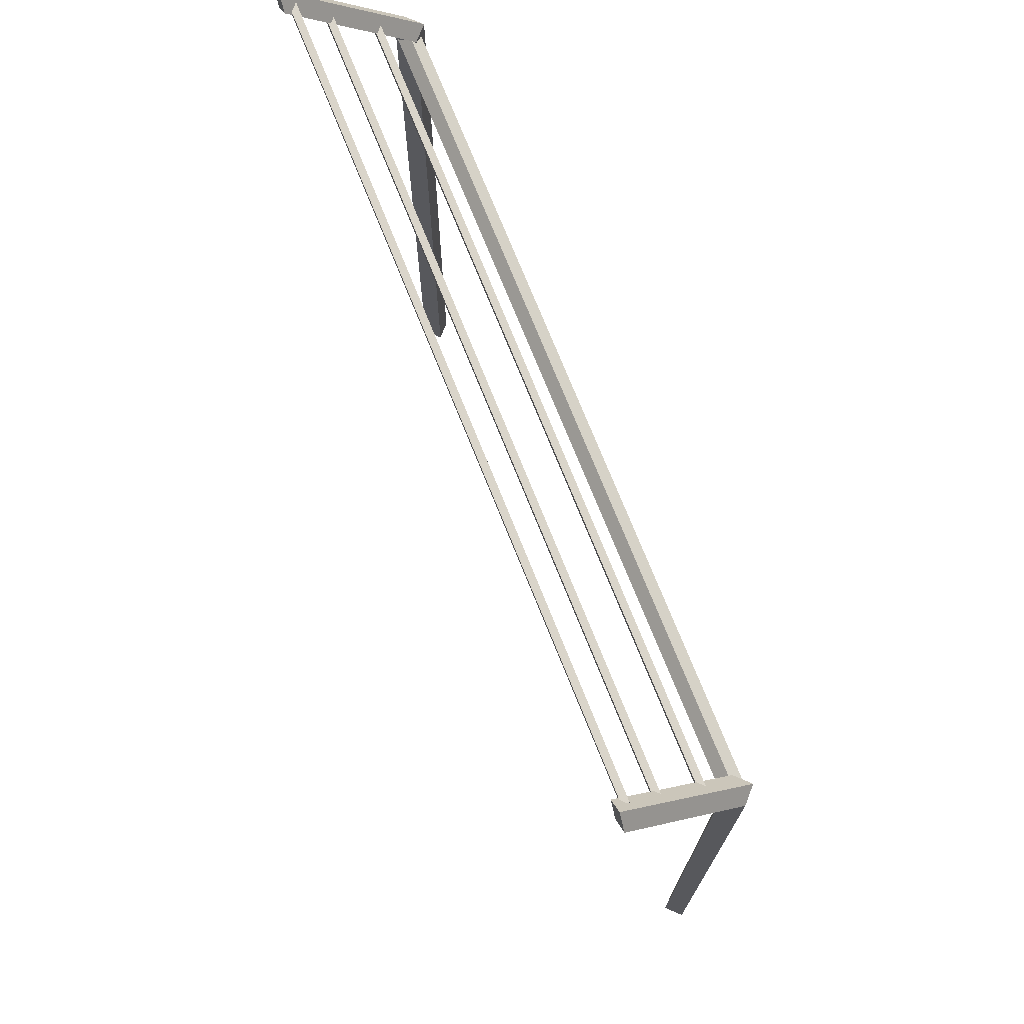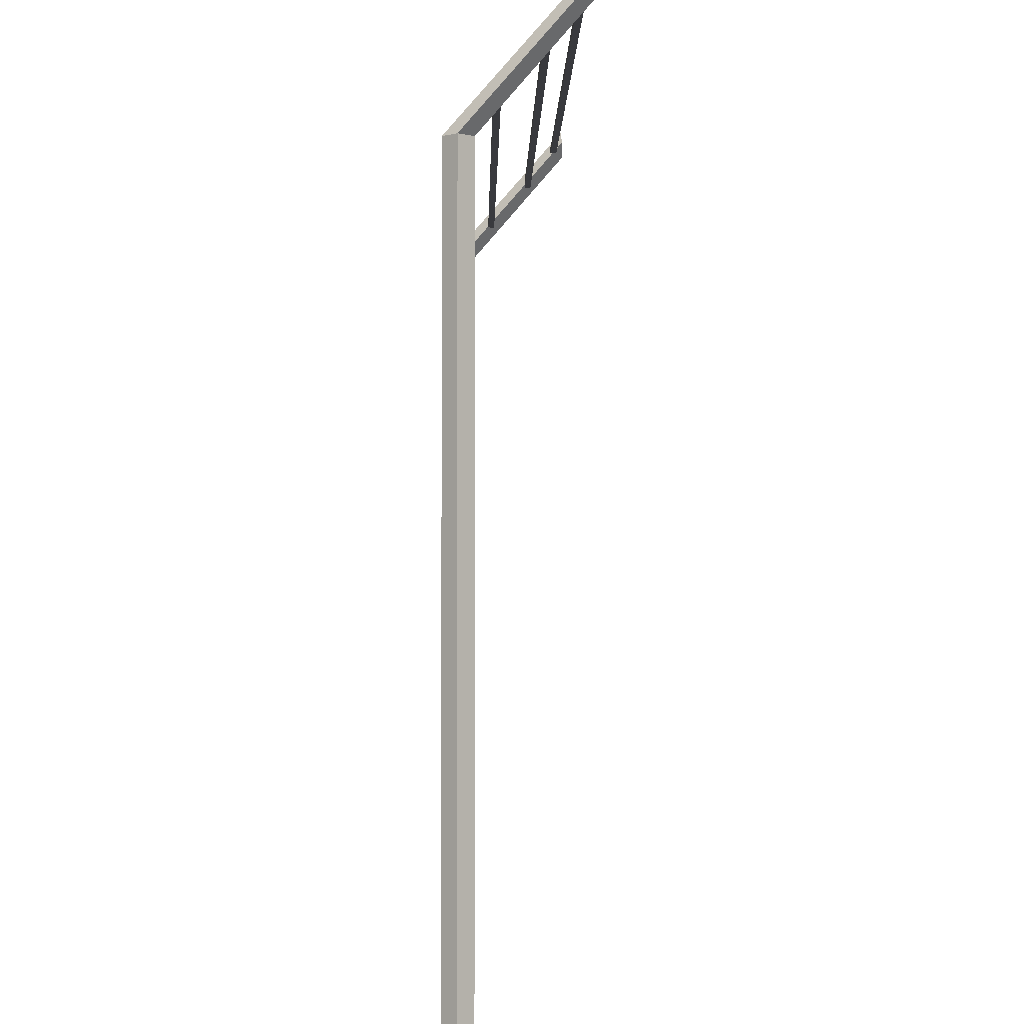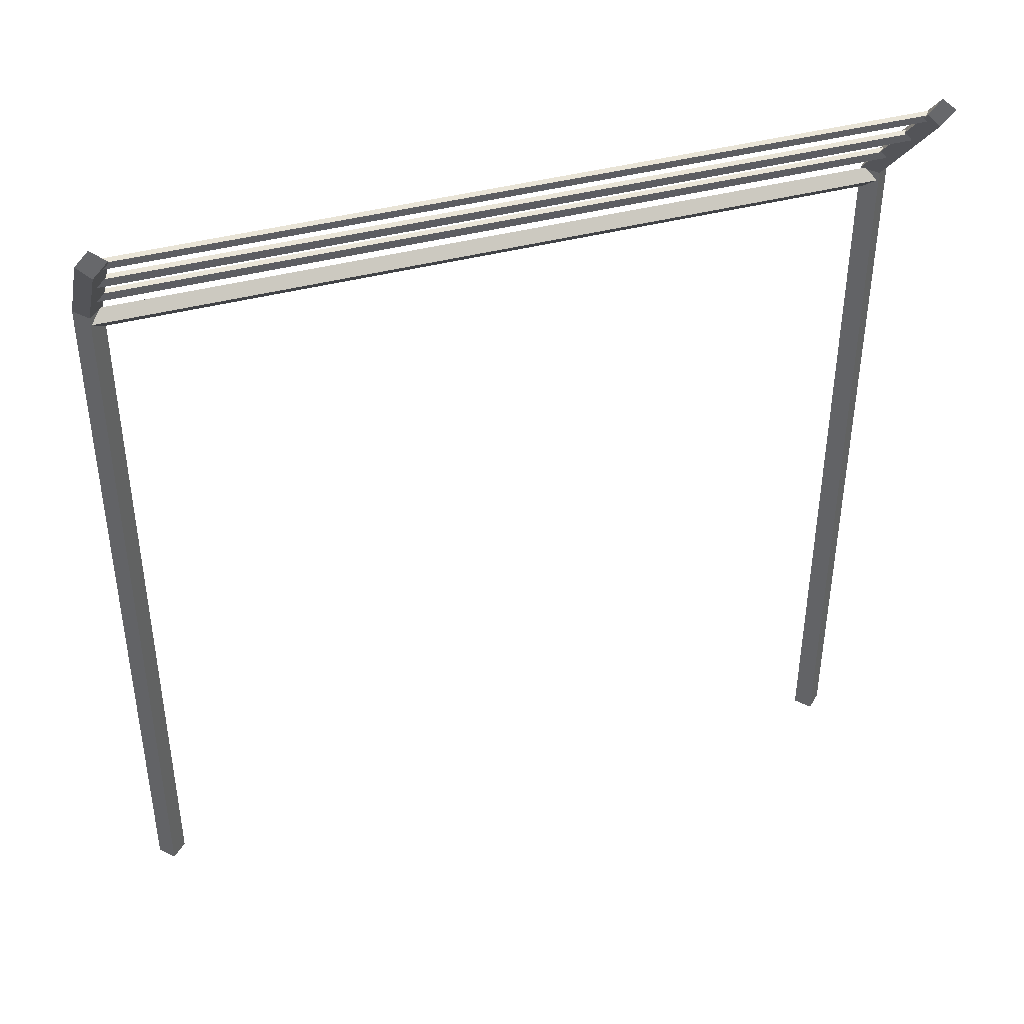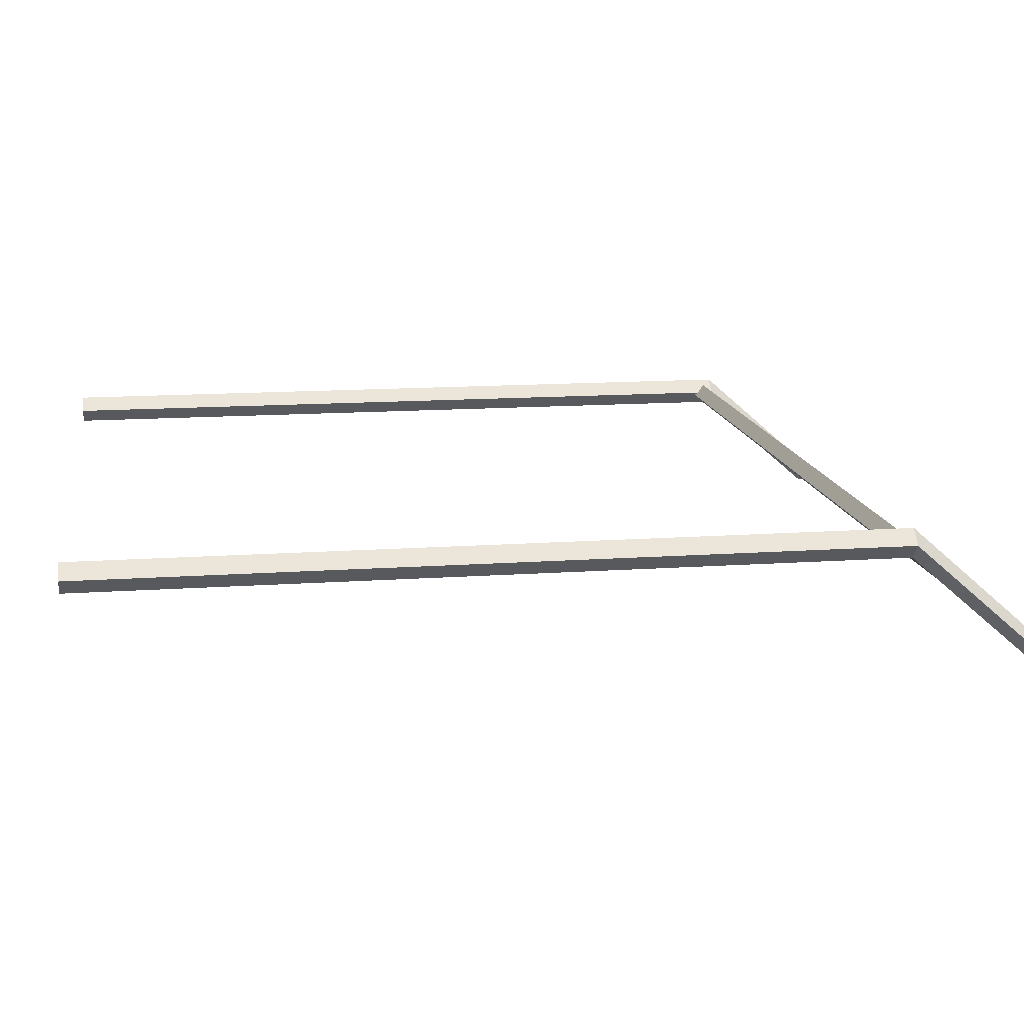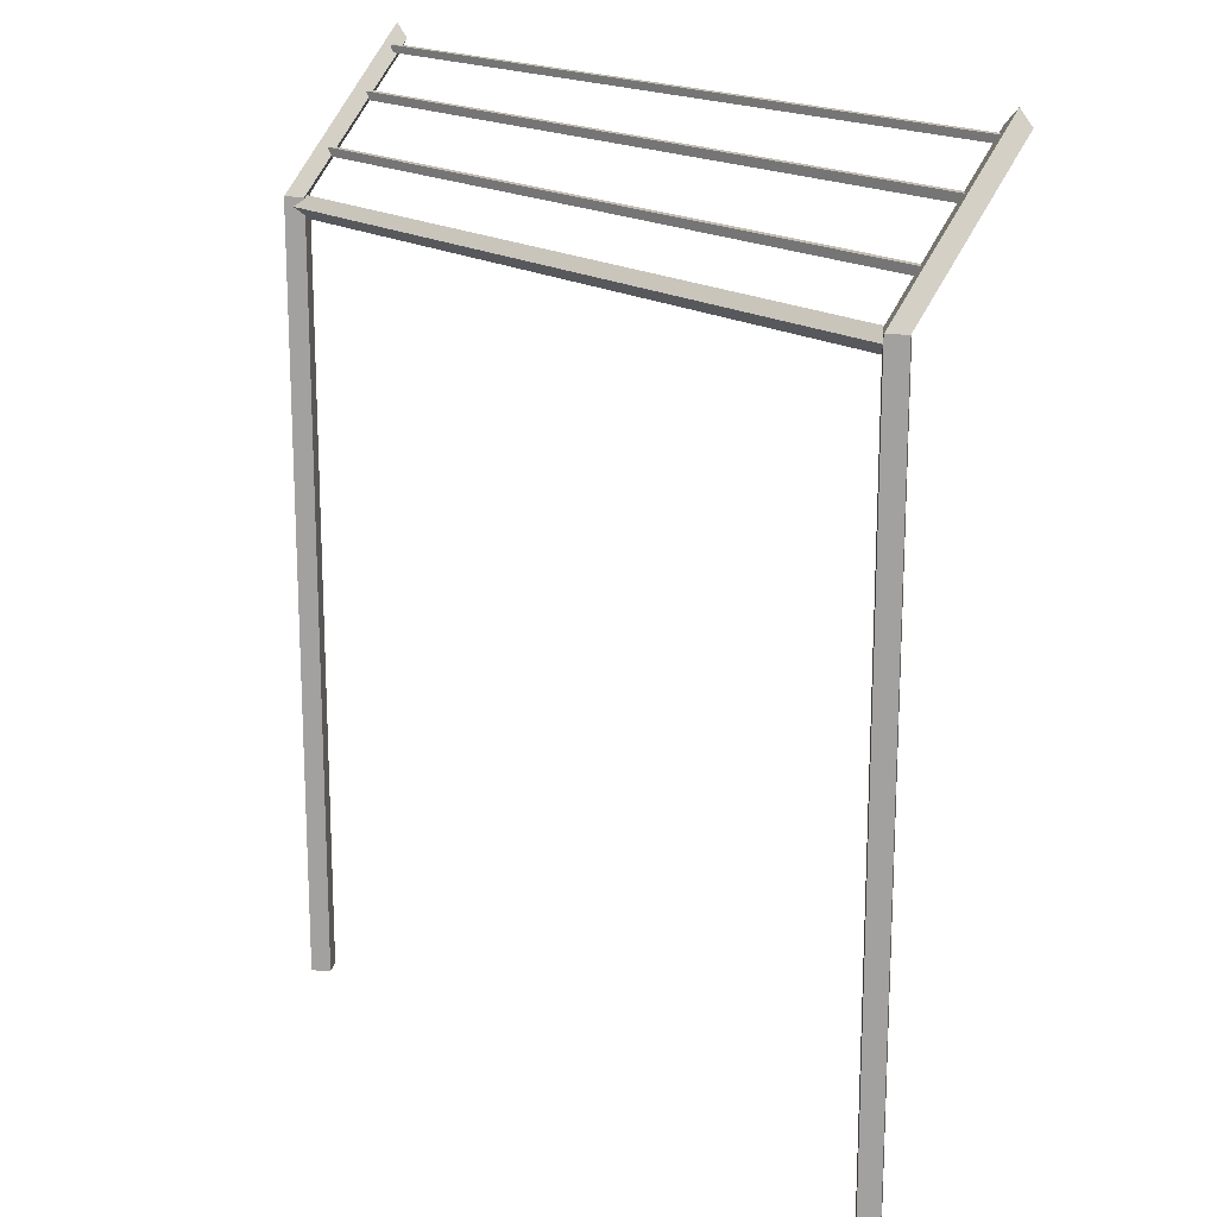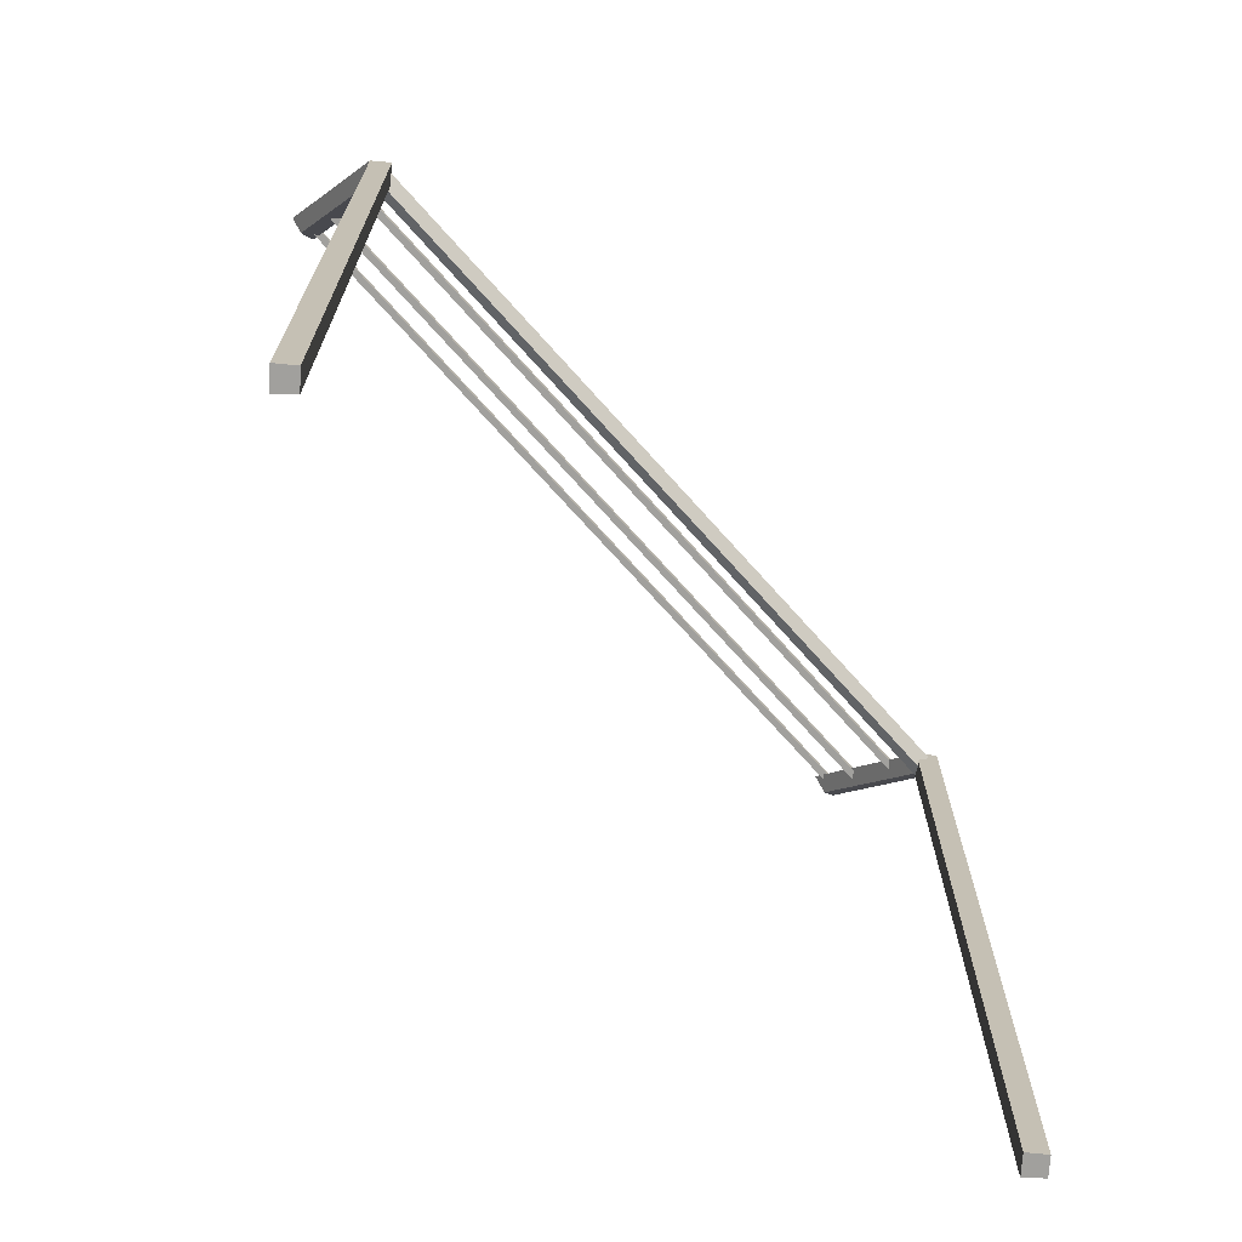
<metadata>
{"format":"obj","ext":"obj","renderer":"f3d","projection":"perspective","resolution":1024,"background":"white","views":[{"elev":73.4,"azim":-111.8,"up":"+Y"},{"elev":-1.4,"azim":89.1,"up":"+Y"},{"elev":43.1,"azim":162.9,"up":"+Y"},{"elev":13.7,"azim":80.9,"up":"+Z"},{"elev":17.7,"azim":50.7,"up":"+Y"},{"elev":-71.1,"azim":-48.3,"up":"+Y"}]}
</metadata>
<code>
g fence_01
v -2.359 -1.003 0.08776
v -2.276 -1.003 0.004918
v -2.359 -1.003 -0.08483
v -2.449 -1.003 0.004918
v -2.276 -1.003 0.004918
v -2.276 3.712 0.004918
v -2.359 3.712 -0.08483
v -2.359 -1.003 -0.08483
v -2.276 4.534 -0.713
v -2.359 4.616 -0.7061
v -2.449 4.534 -0.713
v -2.359 4.444 -0.7199
v -2.359 3.712 0.08776
v -2.359 -1.003 0.08776
v -2.449 -1.003 0.004918
v -2.449 3.712 0.004918
v -2.449 -1.003 0.004918
v -2.359 -1.003 -0.08483
v -2.359 3.712 -0.08483
v -2.449 3.712 0.004918
v -2.359 3.712 0.08776
v -2.276 3.712 0.004918
v -2.276 -1.003 0.004918
v -2.359 -1.003 0.08776
v -2.276 3.712 0.004918
v -2.276 4.534 -0.713
v -2.359 4.444 -0.7199
v -2.359 3.712 -0.08483
v -2.359 3.712 -0.08483
v -2.359 4.444 -0.7199
v -2.449 4.534 -0.713
v -2.359 3.712 -0.08483
v -2.449 3.712 0.004918
v -2.449 3.712 0.004918
v -2.449 4.534 -0.713
v -2.359 4.616 -0.7061
v -2.449 3.712 0.004918
v -2.359 3.712 0.08776
v -2.359 3.712 0.08776
v -2.359 4.616 -0.7061
v -2.276 4.534 -0.713
v -2.276 3.712 0.004918
v 2.335 3.919 -0.1815
v 2.335 3.967 -0.1815
v 2.335 3.967 -0.2229
v 2.335 3.919 -0.2229
v 2.335 3.967 -0.1815
v -2.318 3.967 -0.1815
v -2.318 3.967 -0.2229
v 2.335 3.967 -0.2229
v -2.318 3.967 -0.1815
v -2.318 3.919 -0.1815
v -2.318 3.919 -0.2229
v -2.318 3.967 -0.2229
v -2.318 3.919 -0.1815
v 2.335 3.919 -0.1815
v 2.335 3.919 -0.2229
v -2.318 3.919 -0.2229
v 2.335 3.919 -0.2229
v 2.335 3.967 -0.2229
v -2.318 3.967 -0.2229
v -2.318 3.919 -0.2229
v -2.318 3.919 -0.1815
v -2.318 3.967 -0.1815
v 2.335 3.967 -0.1815
v 2.335 3.919 -0.1815
v 2.335 4.209 -0.4438
v 2.335 4.257 -0.4438
v 2.335 4.257 -0.4852
v 2.335 4.209 -0.4852
v 2.335 4.257 -0.4438
v -2.318 4.257 -0.4438
v -2.318 4.257 -0.4852
v 2.335 4.257 -0.4852
v -2.318 4.257 -0.4438
v -2.318 4.209 -0.4438
v -2.318 4.209 -0.4852
v -2.318 4.257 -0.4852
v -2.318 4.209 -0.4438
v 2.335 4.209 -0.4438
v 2.335 4.209 -0.4852
v -2.318 4.209 -0.4852
v 2.335 4.209 -0.4852
v 2.335 4.257 -0.4852
v -2.318 4.257 -0.4852
v -2.318 4.209 -0.4852
v -2.318 4.209 -0.4438
v -2.318 4.257 -0.4438
v 2.335 4.257 -0.4438
v 2.335 4.209 -0.4438
v 2.356 3.657 0.05324
v 2.356 3.719 -0.01579
v 2.356 3.657 -0.07792
v 2.356 3.588 -0.01579
v 2.356 3.719 -0.01579
v -2.345 3.719 -0.01579
v -2.345 3.657 -0.07792
v 2.356 3.657 -0.07792
v -2.345 3.719 -0.01579
v -2.345 3.657 0.05324
v -2.345 3.588 -0.01579
v -2.345 3.657 -0.07792
v -2.345 3.657 0.05324
v 2.356 3.657 0.05324
v 2.356 3.588 -0.01579
v -2.345 3.588 -0.01579
v 2.356 3.588 -0.01579
v 2.356 3.657 -0.07792
v -2.345 3.657 -0.07792
v -2.345 3.588 -0.01579
v -2.345 3.657 0.05324
v -2.345 3.719 -0.01579
v 2.356 3.719 -0.01579
v 2.356 3.657 0.05324
v 2.363 -1.003 0.08776
v 2.446 -1.003 0.004918
v 2.363 -1.003 -0.08483
v 2.273 -1.003 0.004918
v 2.446 -1.003 0.004918
v 2.446 3.712 0.004918
v 2.363 3.712 -0.08483
v 2.363 -1.003 -0.08483
v 2.446 4.534 -0.713
v 2.363 4.616 -0.7061
v 2.273 4.534 -0.713
v 2.363 4.444 -0.7199
v 2.363 3.712 0.08776
v 2.363 -1.003 0.08776
v 2.273 -1.003 0.004918
v 2.273 3.712 0.004918
v 2.273 -1.003 0.004918
v 2.363 -1.003 -0.08483
v 2.363 3.712 -0.08483
v 2.273 3.712 0.004918
v 2.363 3.712 0.08776
v 2.446 3.712 0.004918
v 2.446 -1.003 0.004918
v 2.363 -1.003 0.08776
v 2.446 3.712 0.004918
v 2.446 4.534 -0.713
v 2.363 4.444 -0.7199
v 2.363 3.712 -0.08483
v 2.363 3.712 -0.08483
v 2.363 4.444 -0.7199
v 2.273 4.534 -0.713
v 2.363 3.712 -0.08483
v 2.273 3.712 0.004918
v 2.273 3.712 0.004918
v 2.273 4.534 -0.713
v 2.363 4.616 -0.7061
v 2.273 3.712 0.004918
v 2.363 3.712 0.08776
v 2.363 3.712 0.08776
v 2.363 4.616 -0.7061
v 2.446 4.534 -0.713
v 2.446 3.712 0.004918
v 2.335 4.458 -0.6302
v 2.335 4.499 -0.6302
v 2.335 4.499 -0.6716
v 2.335 4.458 -0.6716
v 2.335 4.499 -0.6302
v -2.318 4.499 -0.6302
v -2.318 4.499 -0.6716
v 2.335 4.499 -0.6716
v -2.318 4.499 -0.6302
v -2.318 4.458 -0.6302
v -2.318 4.458 -0.6716
v -2.318 4.499 -0.6716
v -2.318 4.458 -0.6302
v 2.335 4.458 -0.6302
v 2.335 4.458 -0.6716
v -2.318 4.458 -0.6716
v 2.335 4.458 -0.6716
v 2.335 4.499 -0.6716
v -2.318 4.499 -0.6716
v -2.318 4.458 -0.6716
v -2.318 4.458 -0.6302
v -2.318 4.499 -0.6302
v 2.335 4.499 -0.6302
v 2.335 4.458 -0.6302
f 3 2 1
f 4 3 1
f 7 6 5
f 8 7 5
f 11 10 9
f 12 11 9
f 15 14 13
f 16 15 13
f 19 18 17
f 20 19 17
f 23 22 21
f 24 23 21
f 27 26 25
f 28 27 25
f 31 30 29
f 33 31 32
f 36 35 34
f 38 36 37
f 41 40 39
f 42 41 39
f 45 44 43
f 46 45 43
f 49 48 47
f 50 49 47
f 53 52 51
f 54 53 51
f 57 56 55
f 58 57 55
f 61 60 59
f 62 61 59
f 65 64 63
f 66 65 63
f 69 68 67
f 70 69 67
f 73 72 71
f 74 73 71
f 77 76 75
f 78 77 75
f 81 80 79
f 82 81 79
f 85 84 83
f 86 85 83
f 89 88 87
f 90 89 87
f 93 92 91
f 94 93 91
f 97 96 95
f 98 97 95
f 101 100 99
f 102 101 99
f 105 104 103
f 106 105 103
f 109 108 107
f 110 109 107
f 113 112 111
f 114 113 111
f 117 116 115
f 118 117 115
f 121 120 119
f 122 121 119
f 125 124 123
f 126 125 123
f 129 128 127
f 130 129 127
f 133 132 131
f 134 133 131
f 137 136 135
f 138 137 135
f 141 140 139
f 142 141 139
f 145 144 143
f 147 145 146
f 150 149 148
f 152 150 151
f 155 154 153
f 156 155 153
f 159 158 157
f 160 159 157
f 163 162 161
f 164 163 161
f 167 166 165
f 168 167 165
f 171 170 169
f 172 171 169
f 175 174 173
f 176 175 173
f 179 178 177
f 180 179 177

</code>
